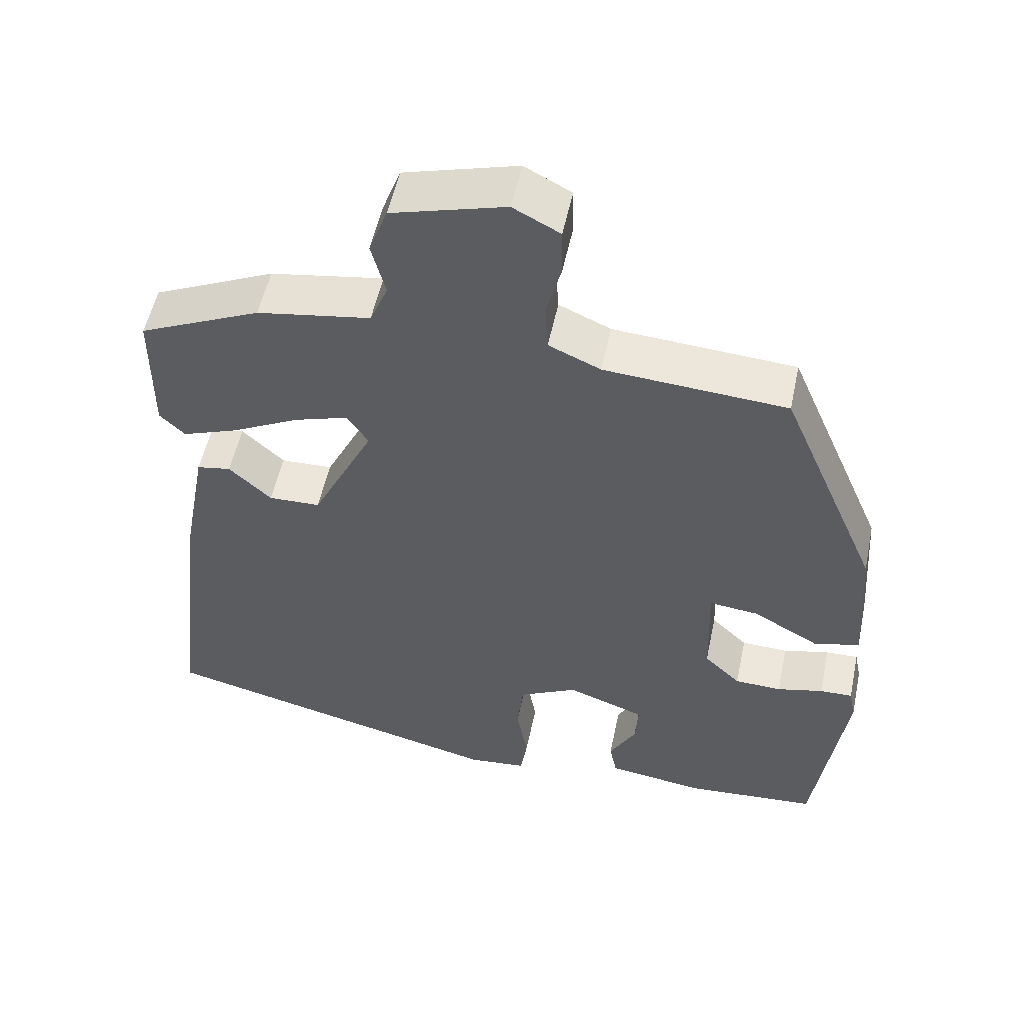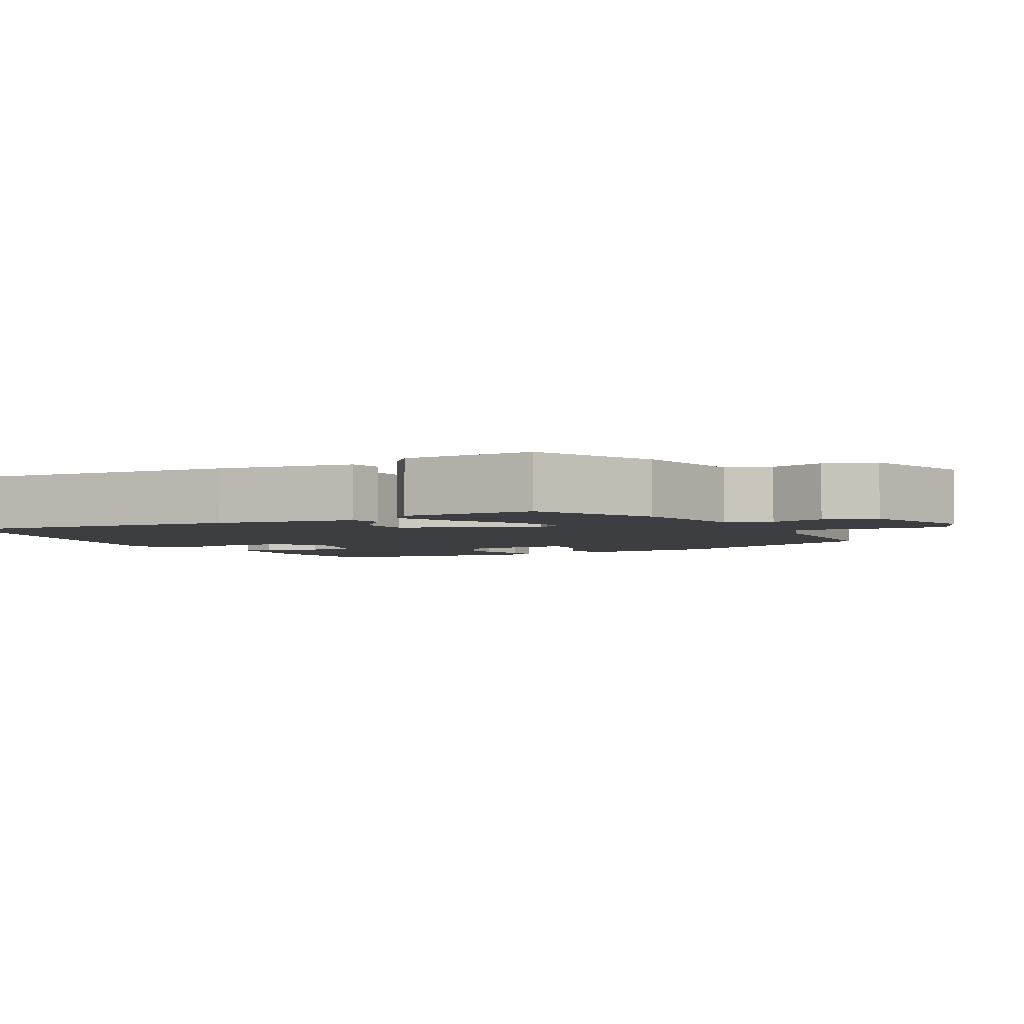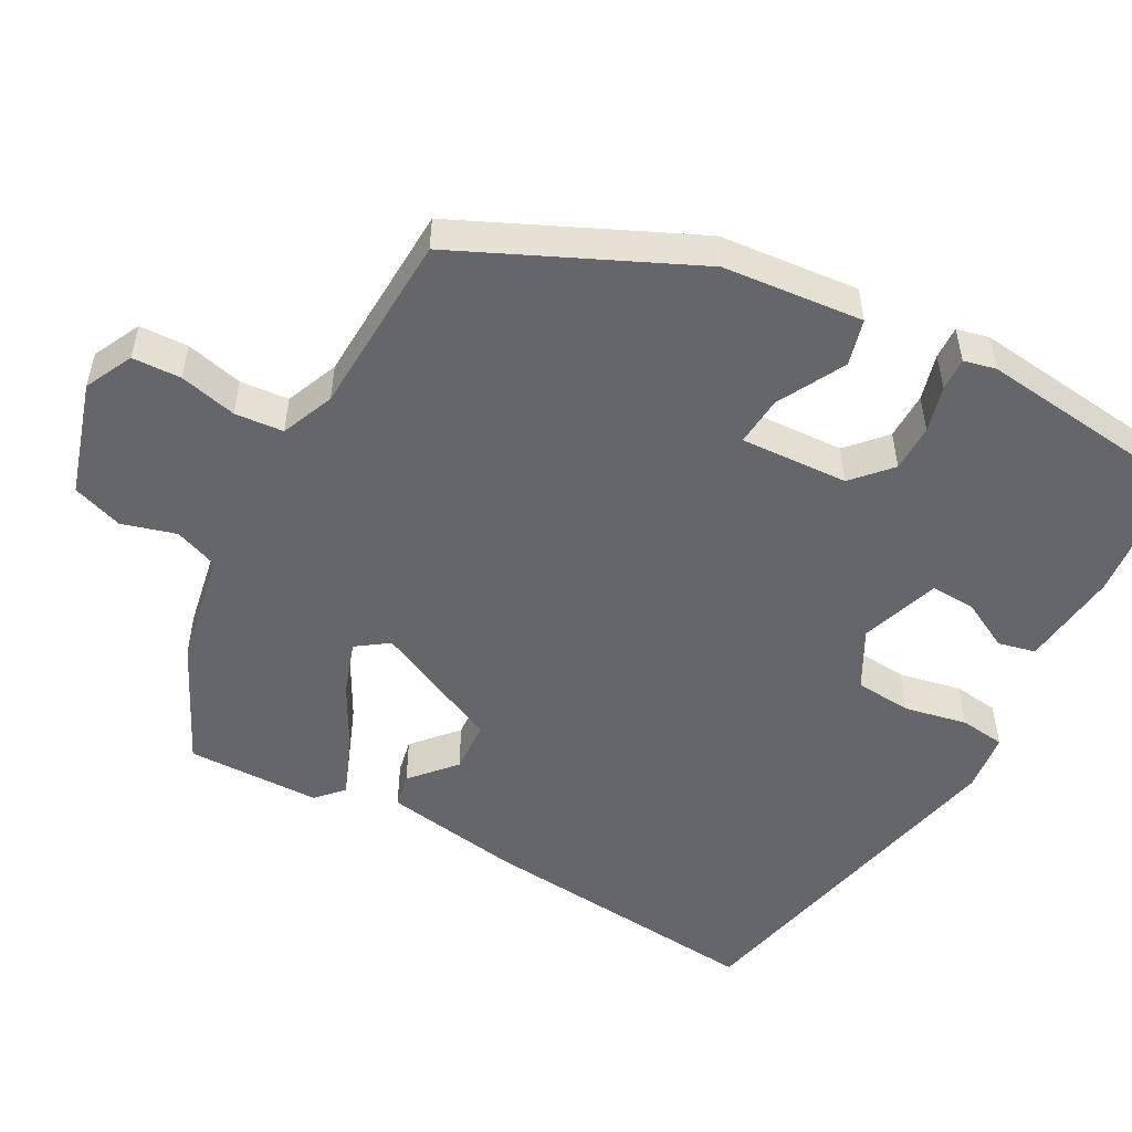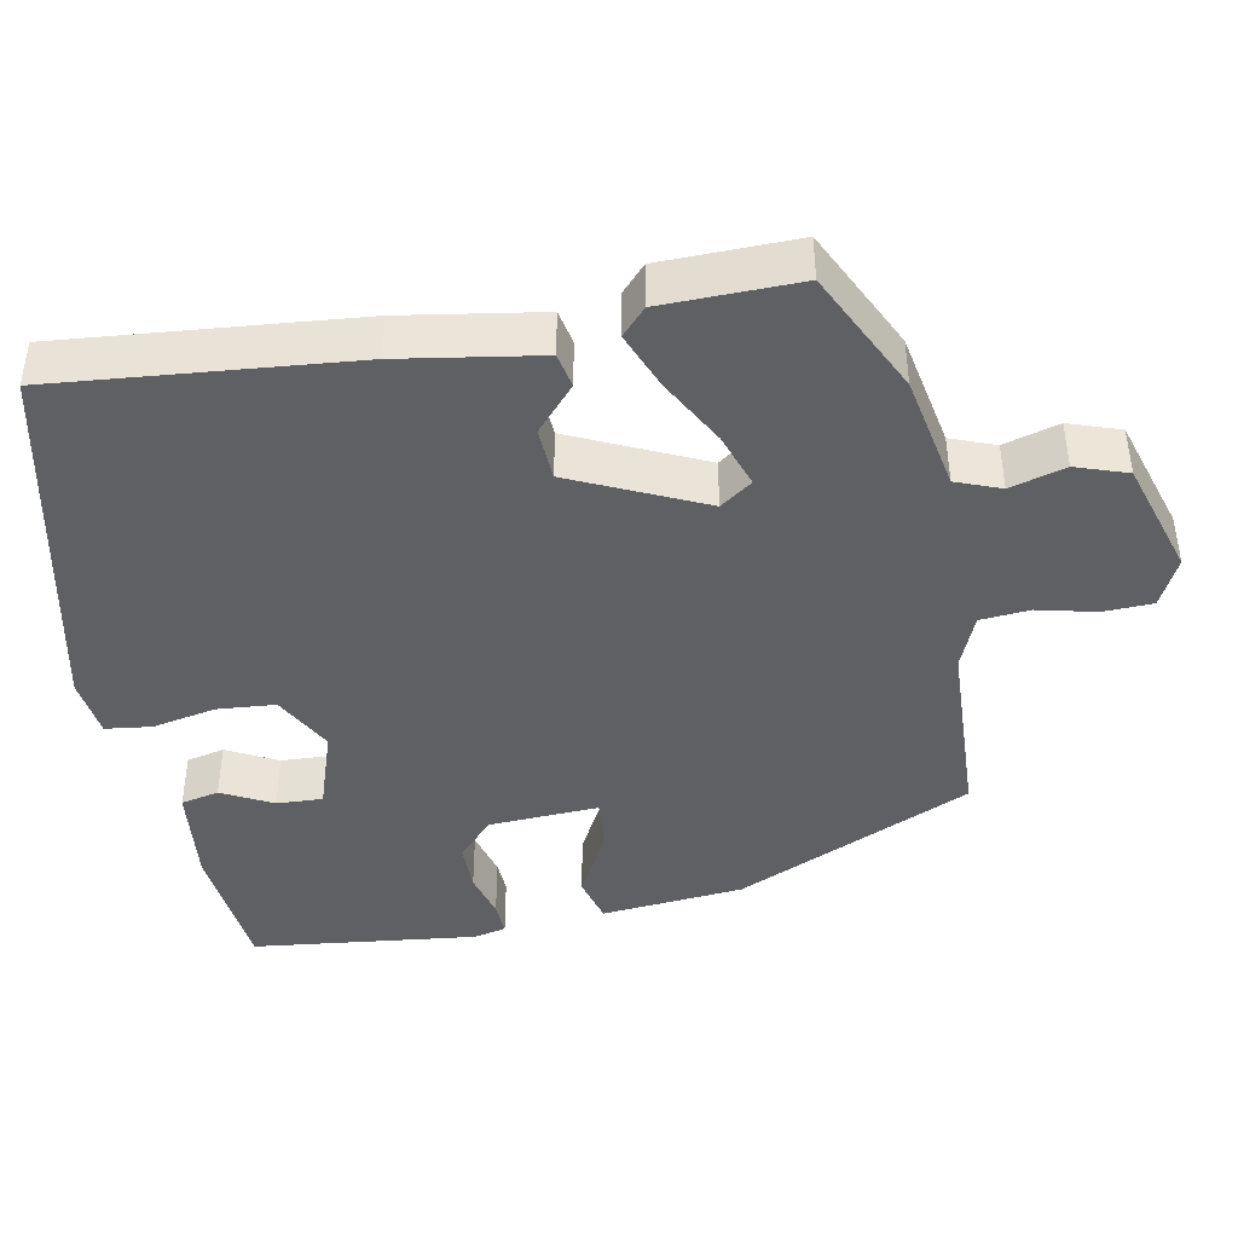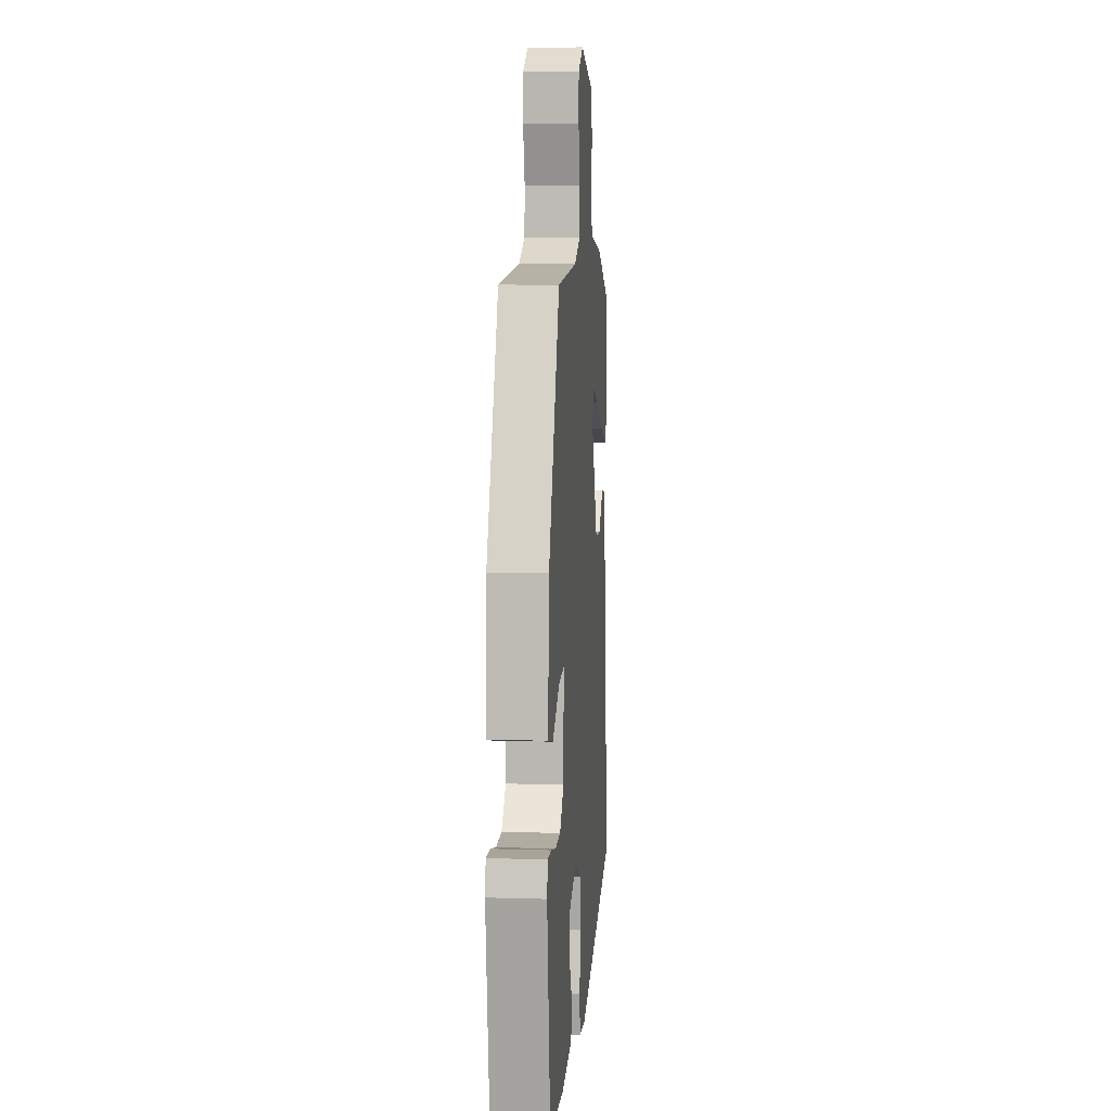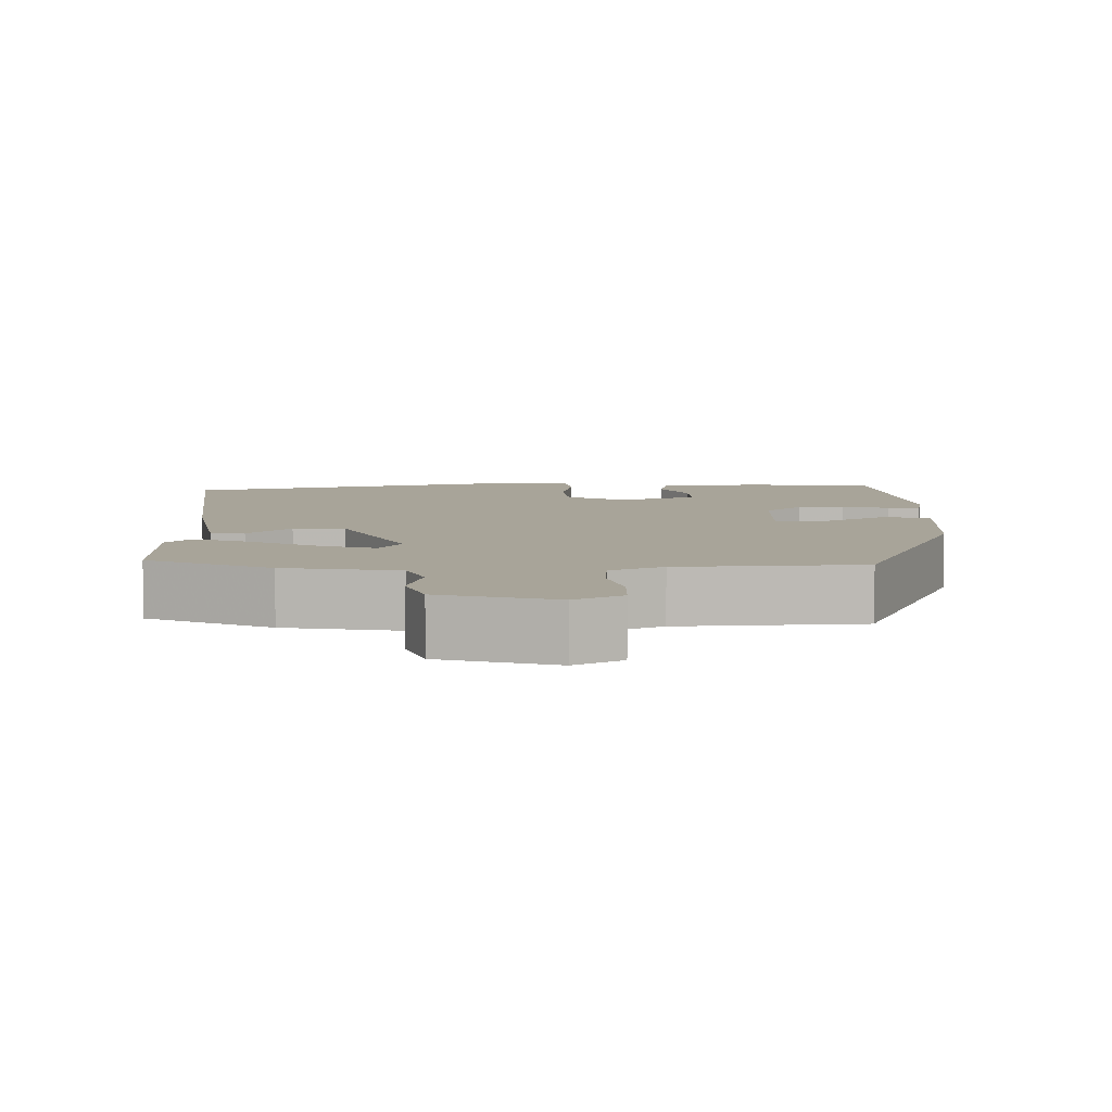
<metadata>
{"format":"obj","ext":"obj","renderer":"f3d","projection":"perspective","resolution":1024,"background":"white","views":[{"elev":53.4,"azim":11.8,"up":"+Z"},{"elev":-3.5,"azim":-60.0,"up":"+Y"},{"elev":-51.8,"azim":62.8,"up":"+Y"},{"elev":-42.9,"azim":-77.8,"up":"+Y"},{"elev":8.4,"azim":94.8,"up":"+Z"},{"elev":7.1,"azim":-0.7,"up":"+Y"}]}
</metadata>
<code>
v -0.516 0.07 -0.428
v -0.471 0.07 -0.041
v -0.437 0.07 0.141
v -0.391 0.07 0.149
v -0.334 0.07 0.096
v -0.264 0.07 0.098
v -0.18 0.07 0.268
v -0.209 0.07 0.311
v -0.282 0.07 0.288
v -0.372 0.07 0.242
v -0.448 0.07 0.214
v -0.482 0.07 0.247
v -0.481 0.07 0.426
v -0.317 0.07 0.5
v -0.164 0.07 0.525
v -0.14 0.07 0.583
v -0.159 0.07 0.656
v -0.134 0.07 0.723
v 0.019 0.07 0.766
v 0.082 0.07 0.733
v 0.083 0.07 0.668
v 0.063 0.07 0.592
v 0.067 0.07 0.527
v 0.137 0.07 0.496
v 0.382 0.07 0.479
v 0.516 0.07 0.166
v 0.529 0.07 -0.021
v 0.467 0.07 -0.036
v 0.378 0.07 0.014
v 0.312 0.07 0.021
v 0.316 0.07 -0.123
v 0.365 0.07 -0.17
v 0.428 0.07 -0.172
v 0.49 0.07 -0.157
v 0.534 0.07 -0.156
v 0.543 0.07 -0.199
v 0.502 0.07 -0.492
v 0.324 0.07 -0.506
v 0.192 0.07 -0.488
v 0.182 0.07 -0.438
v 0.218 0.07 -0.373
v 0.222 0.07 -0.313
v 0.117 0.07 -0.275
v 0.038 0.07 -0.315
v 0.03 0.07 -0.391
v 0.045 0.07 -0.475
v 0.036 0.07 -0.535
v -0.043 0.07 -0.543
v -0.516 0 -0.428
v -0.471 0 -0.041
v -0.437 0 0.141
v -0.391 0 0.149
v -0.334 0 0.096
v -0.264 0 0.098
v -0.18 0 0.268
v -0.209 0 0.311
v -0.282 0 0.288
v -0.372 0 0.242
v -0.448 0 0.214
v -0.482 0 0.247
v -0.481 0 0.426
v -0.317 0 0.5
v -0.164 0 0.525
v -0.14 0 0.583
v -0.159 0 0.656
v -0.134 0 0.723
v 0.019 0 0.766
v 0.082 0 0.733
v 0.083 0 0.668
v 0.063 0 0.592
v 0.067 0 0.527
v 0.137 0 0.496
v 0.382 0 0.479
v 0.516 0 0.166
v 0.529 0 -0.021
v 0.467 0 -0.036
v 0.378 0 0.014
v 0.312 0 0.021
v 0.316 0 -0.123
v 0.365 0 -0.17
v 0.428 0 -0.172
v 0.49 0 -0.157
v 0.534 0 -0.156
v 0.543 0 -0.199
v 0.502 0 -0.492
v 0.324 0 -0.506
v 0.192 0 -0.488
v 0.182 0 -0.438
v 0.218 0 -0.373
v 0.222 0 -0.313
v 0.117 0 -0.275
v 0.038 0 -0.315
v 0.03 0 -0.391
v 0.045 0 -0.475
v 0.036 0 -0.535
v -0.043 0 -0.543
f 45 46 47 48
f 44 45 48 1
f 43 44 1 2
f 42 43 2 3
f 38 39 40 41
f 38 41 42
f 37 38 42
f 33 34 35 36
f 32 33 36 37
f 31 32 37 42
f 26 27 28 29
f 24 25 26 29
f 23 24 29 30
f 19 20 21 22
f 19 22 23
f 16 17 18 19
f 15 16 19 23
f 9 10 11 12
f 8 9 12 13
f 3 4 5
f 42 3 5
f 42 5 6
f 31 42 6 7
f 30 31 7 8
f 23 30 8
f 14 15 23
f 8 13 14 23
f 96 95 94 93
f 49 96 93 92
f 50 49 92 91
f 51 50 91 90
f 89 88 87 86
f 90 89 86
f 90 86 85
f 84 83 82 81
f 85 84 81 80
f 90 85 80 79
f 77 76 75 74
f 77 74 73 72
f 78 77 72 71
f 70 69 68 67
f 71 70 67
f 67 66 65 64
f 71 67 64 63
f 60 59 58 57
f 61 60 57 56
f 53 52 51
f 53 51 90
f 54 53 90
f 55 54 90 79
f 56 55 79 78
f 56 78 71
f 71 63 62
f 71 62 61 56
f 1 49 50 2
f 2 50 51 3
f 3 51 52 4
f 4 52 53 5
f 5 53 54 6
f 6 54 55 7
f 7 55 56 8
f 8 56 57 9
f 9 57 58 10
f 10 58 59 11
f 11 59 60 12
f 12 60 61 13
f 13 61 62 14
f 14 62 63 15
f 15 63 64 16
f 16 64 65 17
f 17 65 66 18
f 18 66 67 19
f 19 67 68 20
f 20 68 69 21
f 21 69 70 22
f 22 70 71 23
f 23 71 72 24
f 24 72 73 25
f 25 73 74 26
f 26 74 75 27
f 27 75 76 28
f 28 76 77 29
f 29 77 78 30
f 30 78 79 31
f 31 79 80 32
f 32 80 81 33
f 33 81 82 34
f 34 82 83 35
f 35 83 84 36
f 36 84 85 37
f 37 85 86 38
f 38 86 87 39
f 39 87 88 40
f 40 88 89 41
f 41 89 90 42
f 42 90 91 43
f 43 91 92 44
f 44 92 93 45
f 45 93 94 46
f 46 94 95 47
f 47 95 96 48
f 48 96 49 1

</code>
